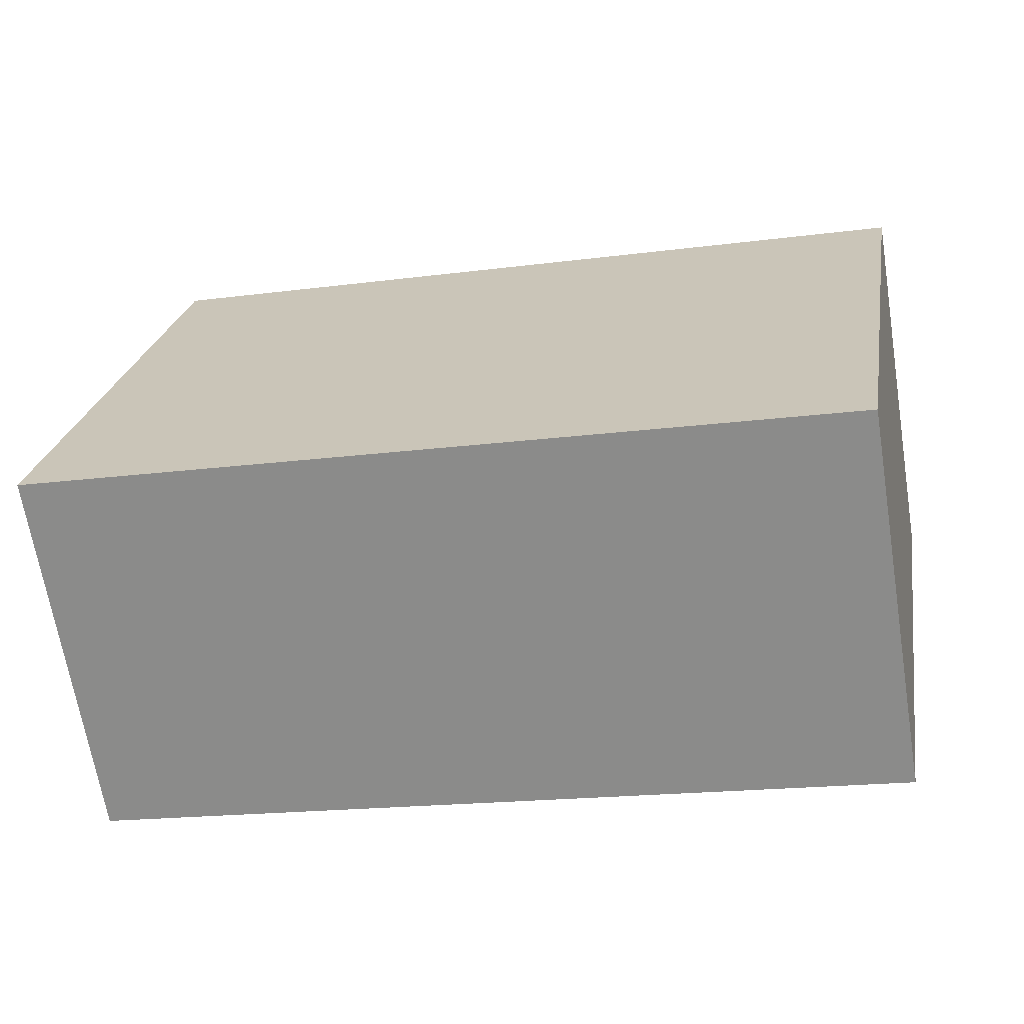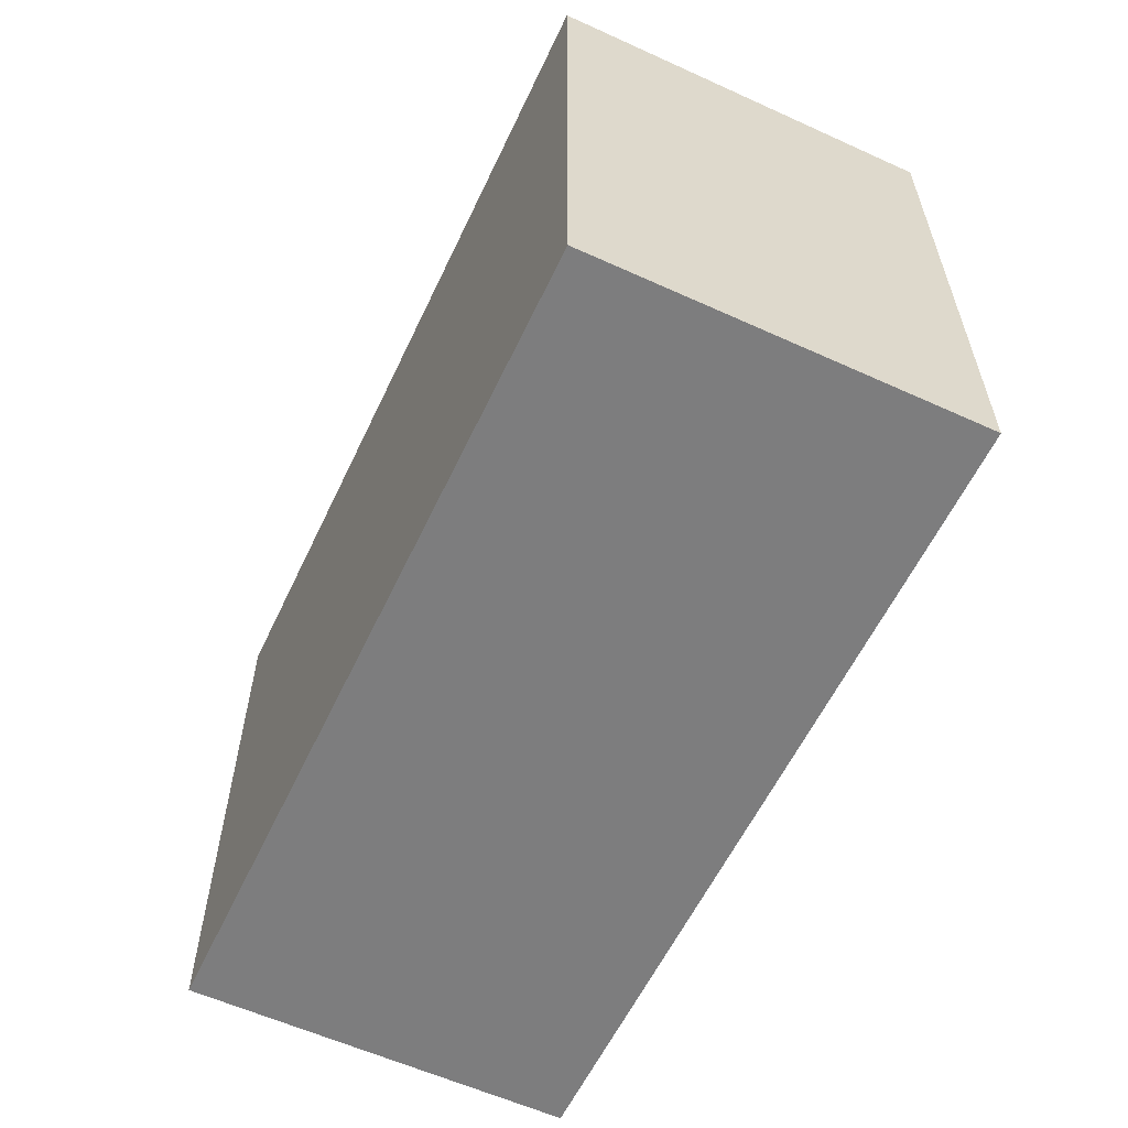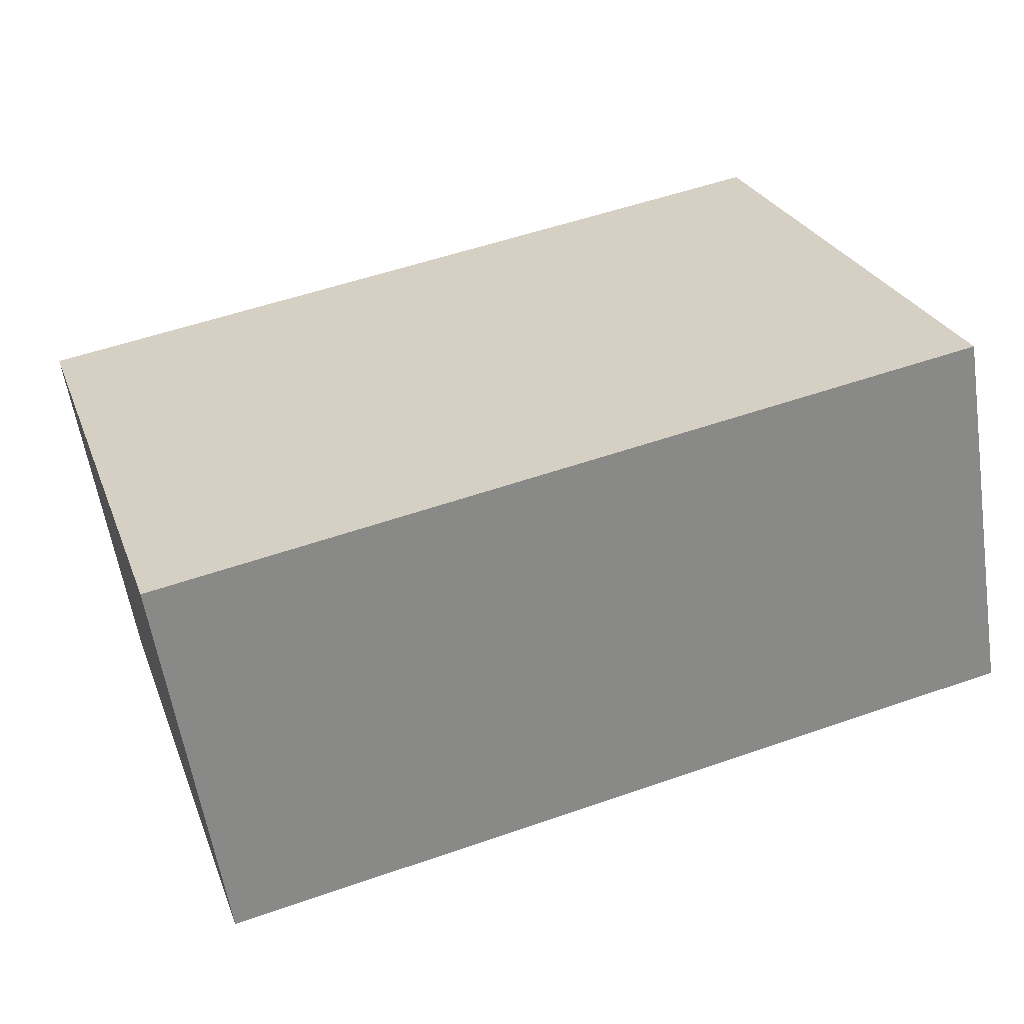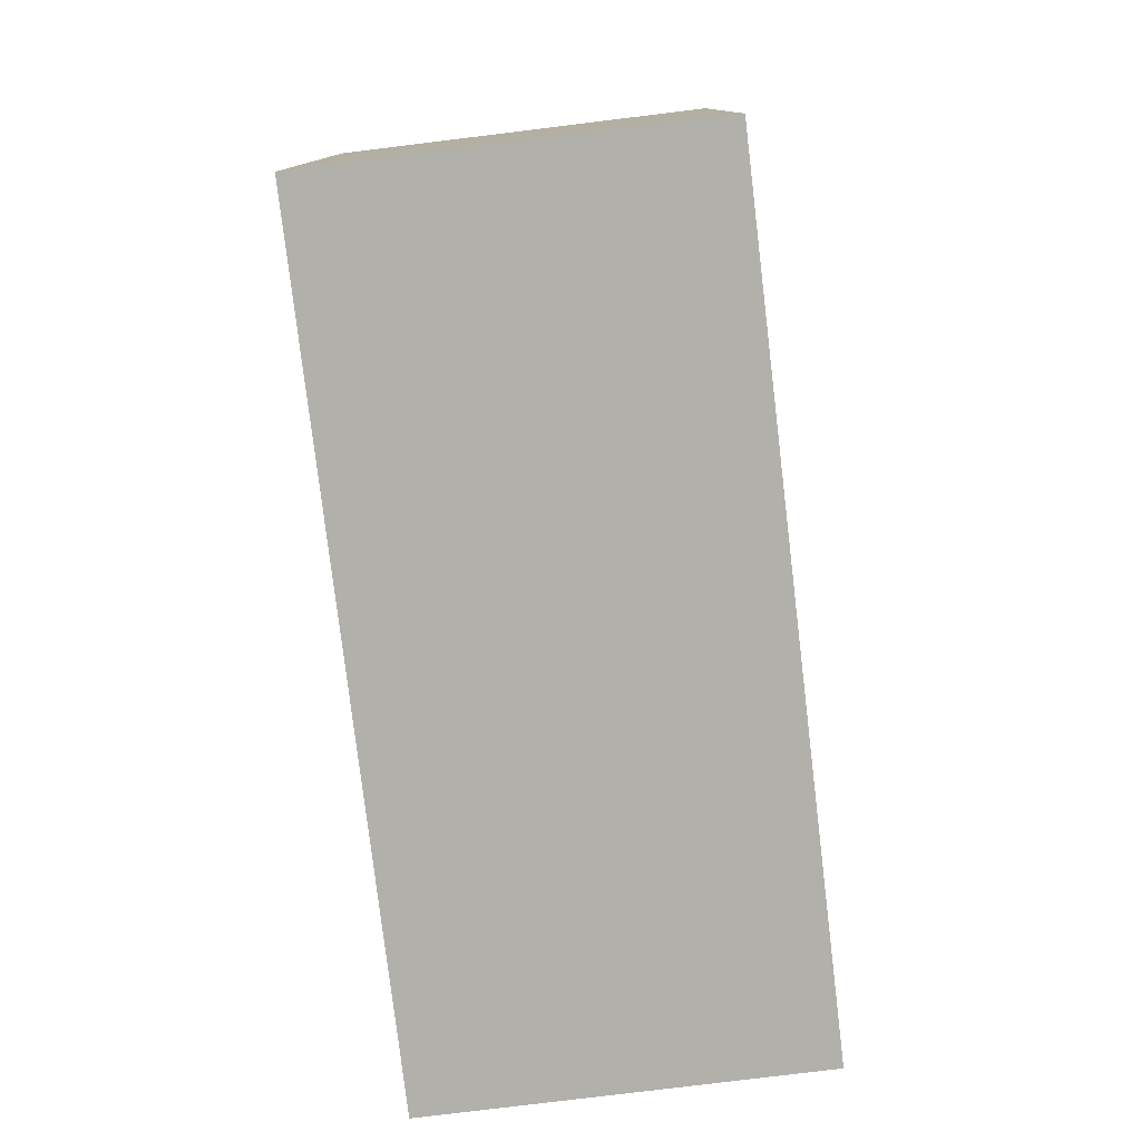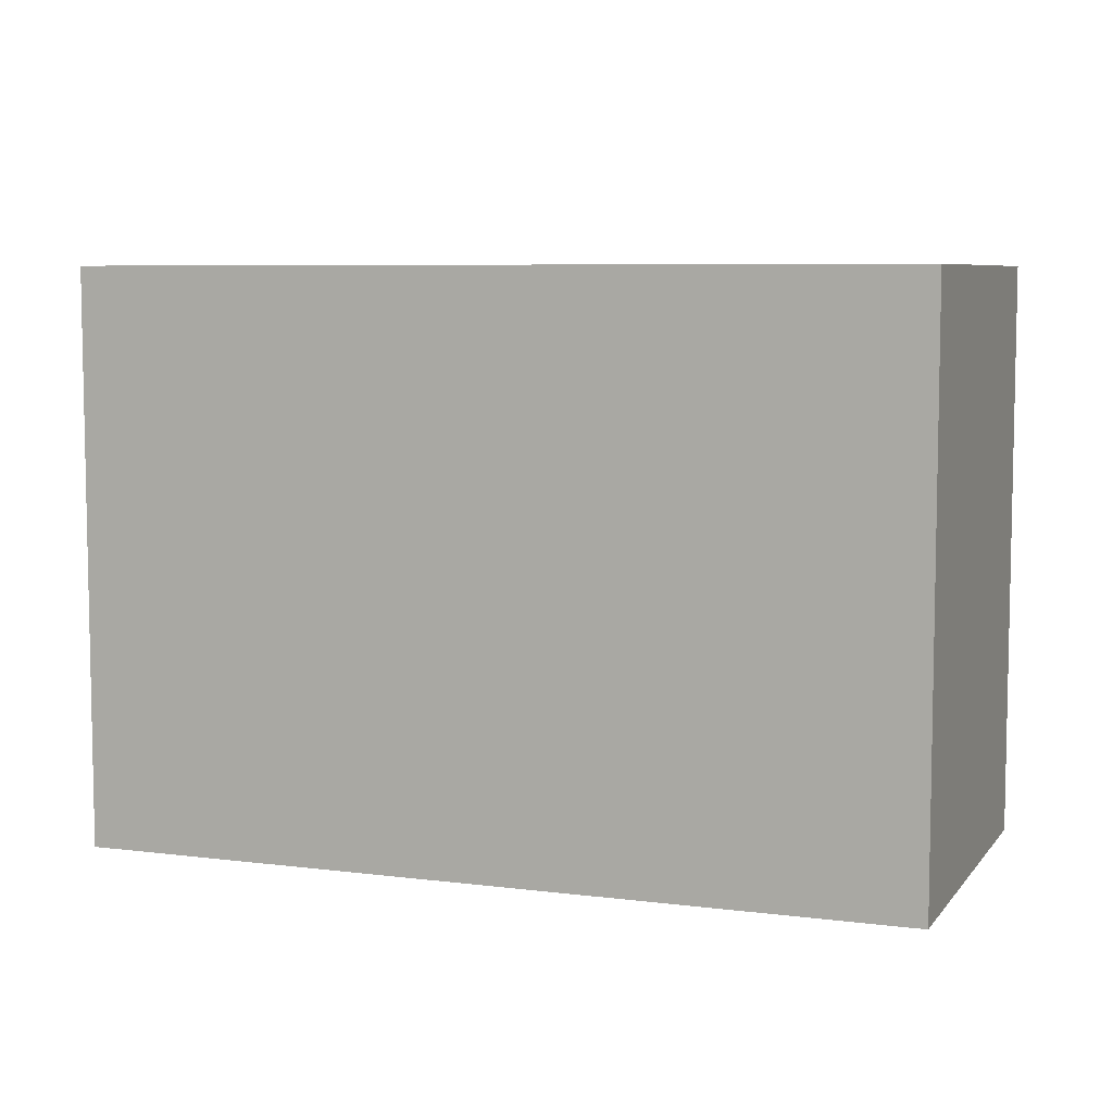
<metadata>
{"format":"obj","ext":"obj","renderer":"f3d","projection":"perspective","resolution":1024,"background":"white","views":[{"elev":24.4,"azim":9.6,"up":"+Z"},{"elev":-59.1,"azim":55.5,"up":"+Y"},{"elev":26.6,"azim":-18.2,"up":"+Z"},{"elev":-78.4,"azim":-92.4,"up":"+Y"},{"elev":6.9,"azim":11.2,"up":"+Y"}]}
</metadata>
<code>
v  1.056 9.644 -6.41
v  13.85 9.644 2.256
v  14.92 9.644 -4.174
v  0 9.644 5.905e-16
v  14.92 2.556e-16 -4.174
v  1.056 3.925e-16 -6.41
v  0 0 0
v  13.85 -1.381e-16 2.256
g defaultobject
f 1 2 3
f 2 1 4
f 5 1 3
f 1 5 6
f 6 4 1
f 4 6 7
f 7 2 4
f 2 7 8
f 8 3 2
f 3 8 5
f 8 6 5
f 6 8 7

</code>
